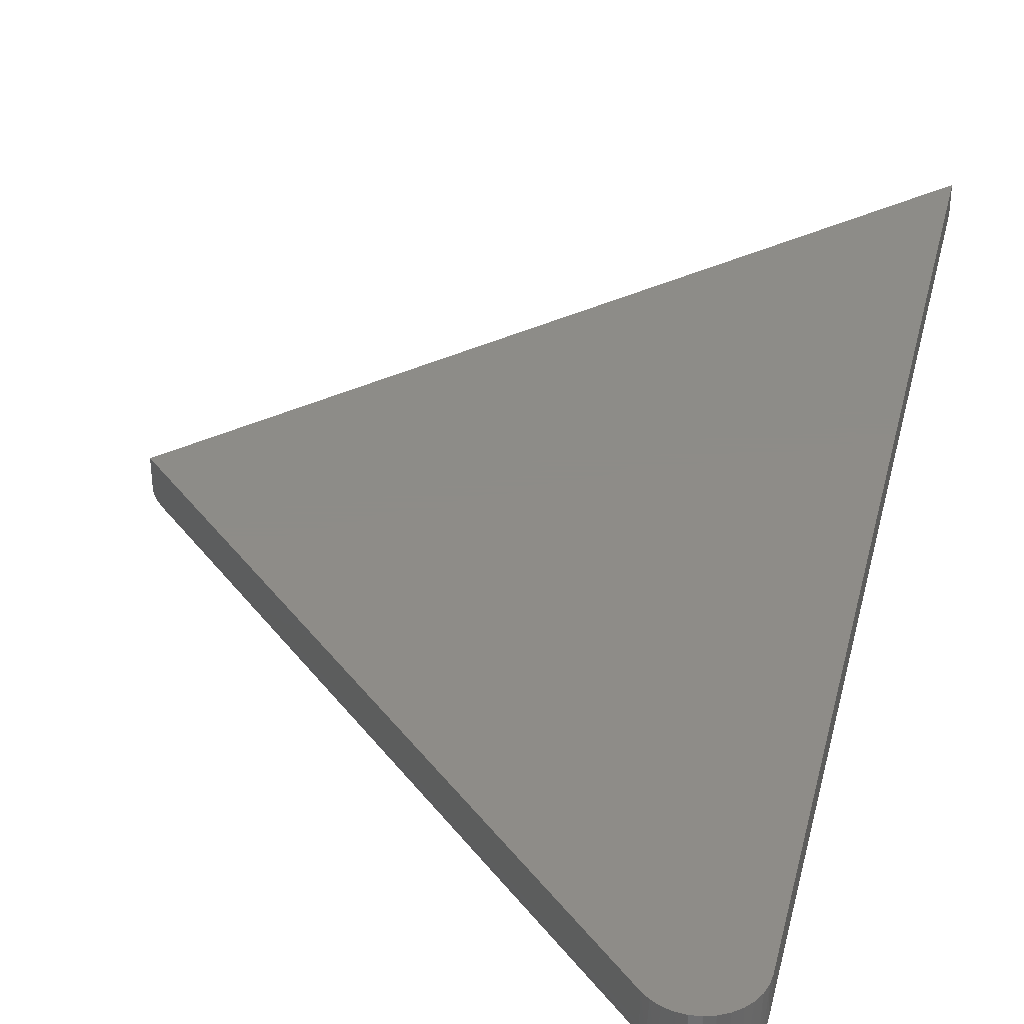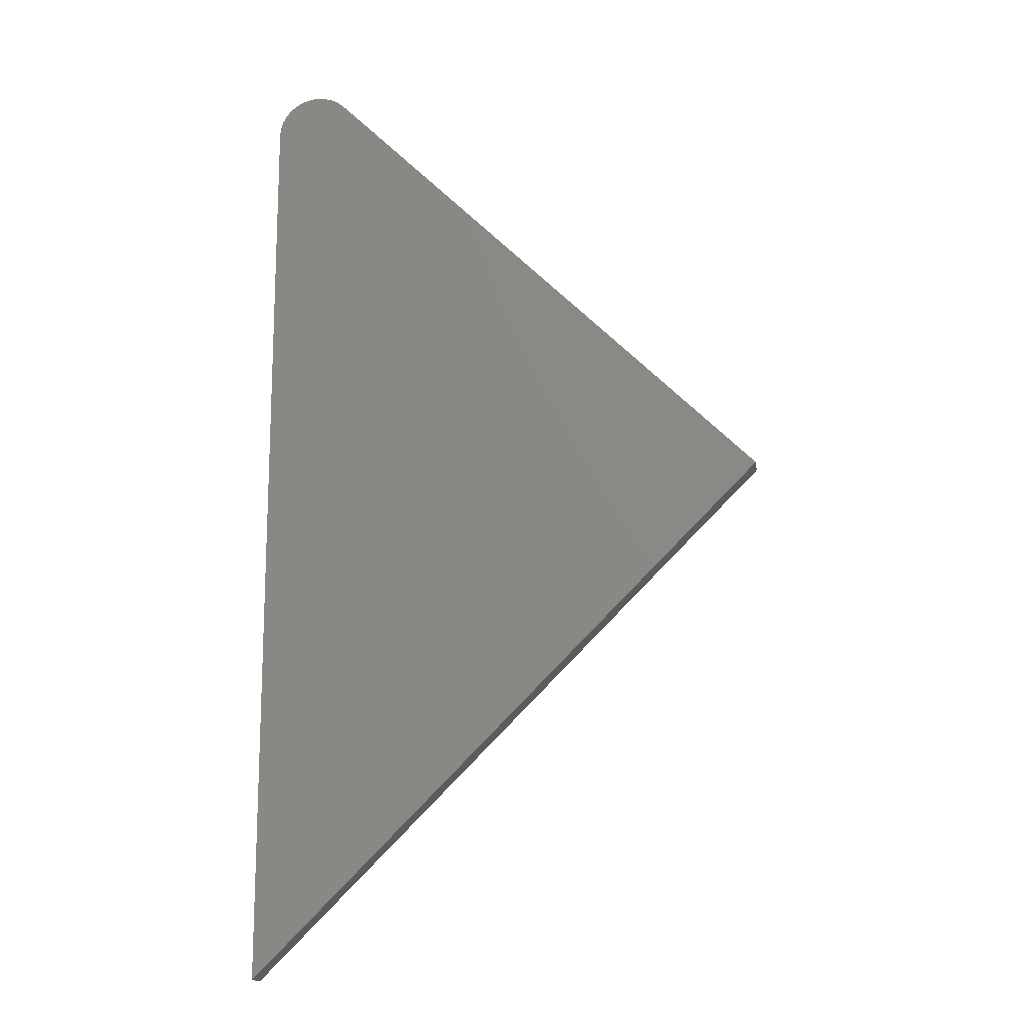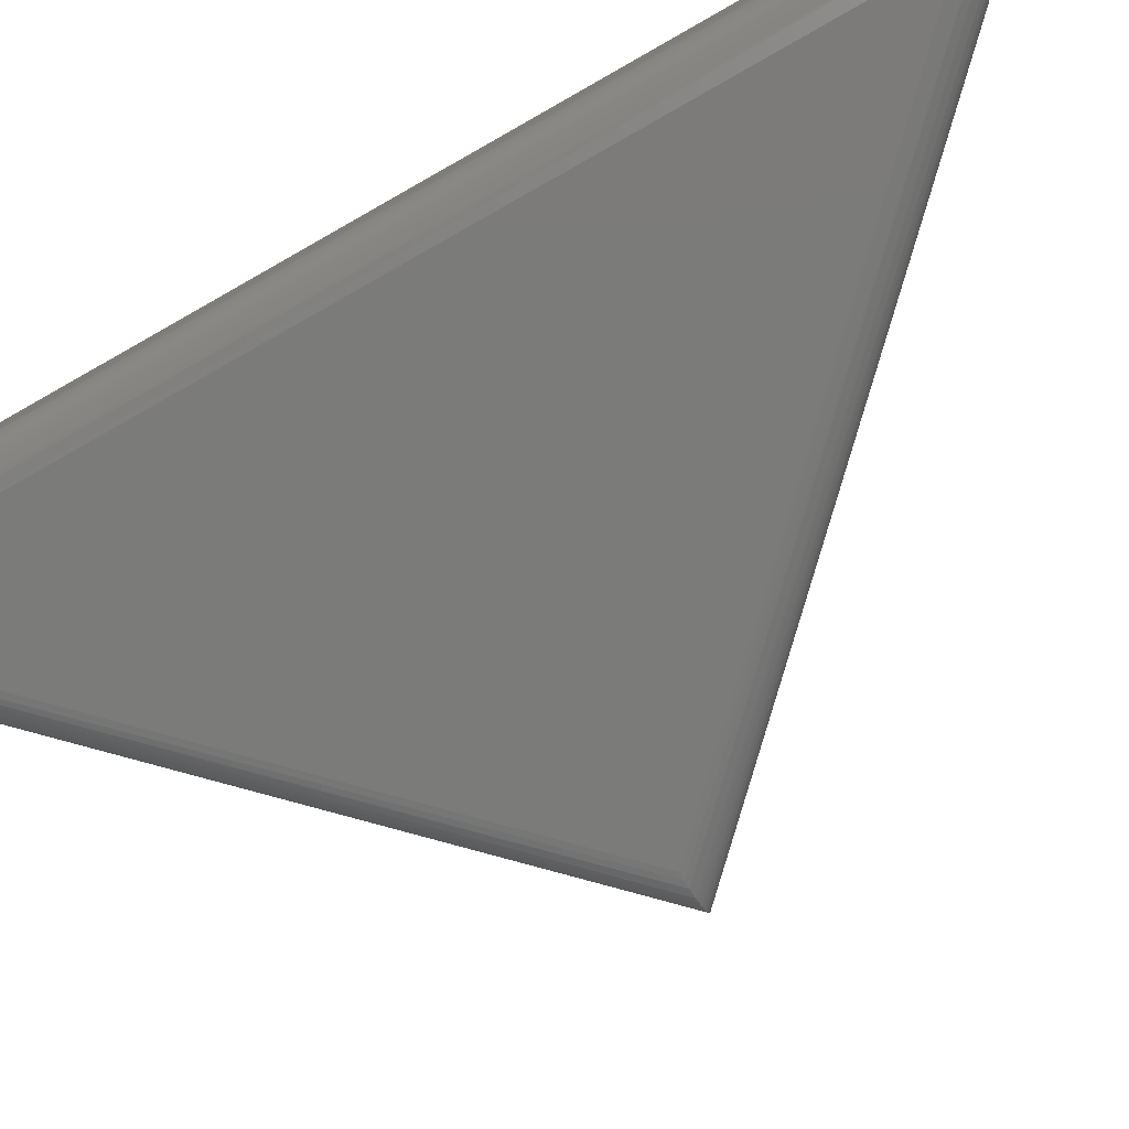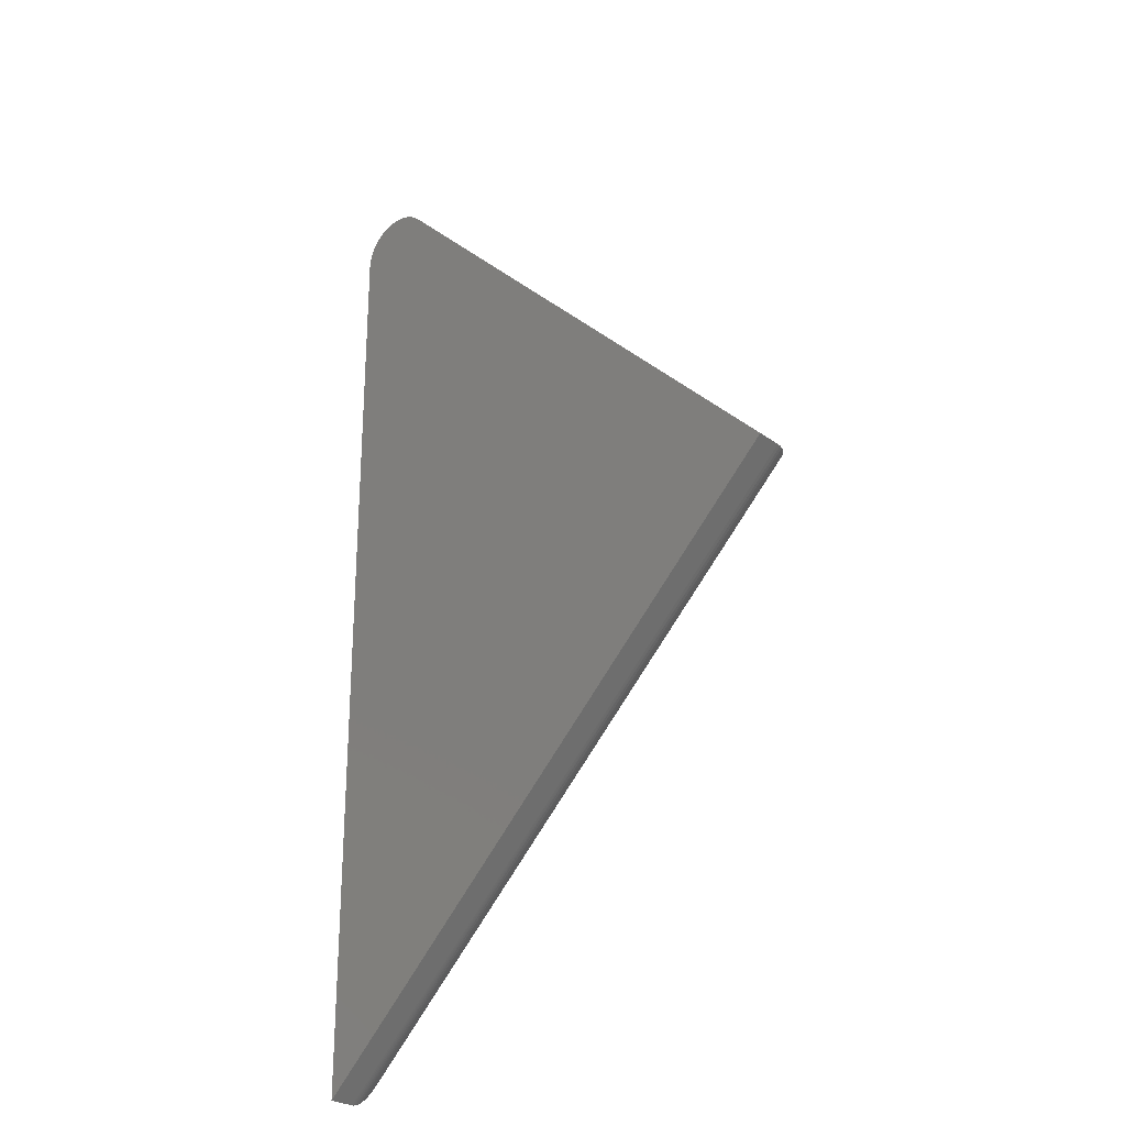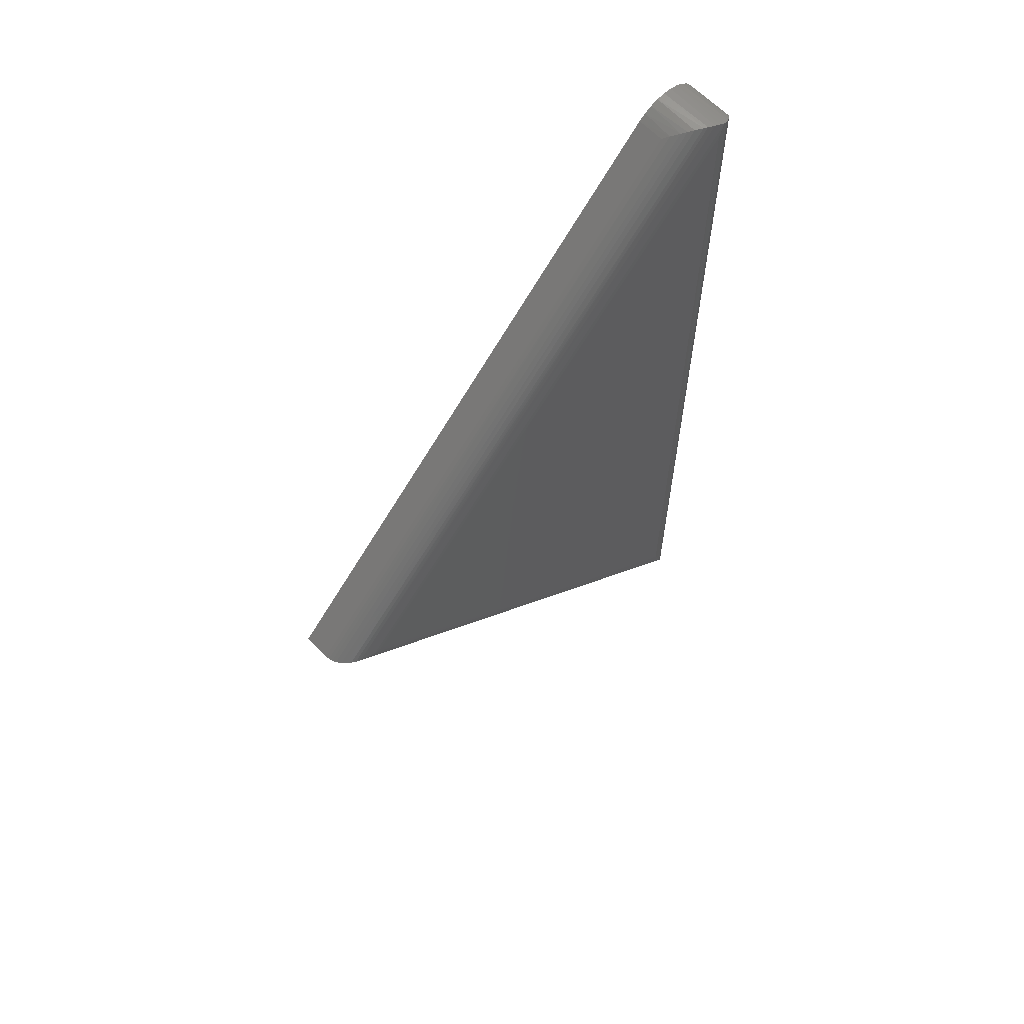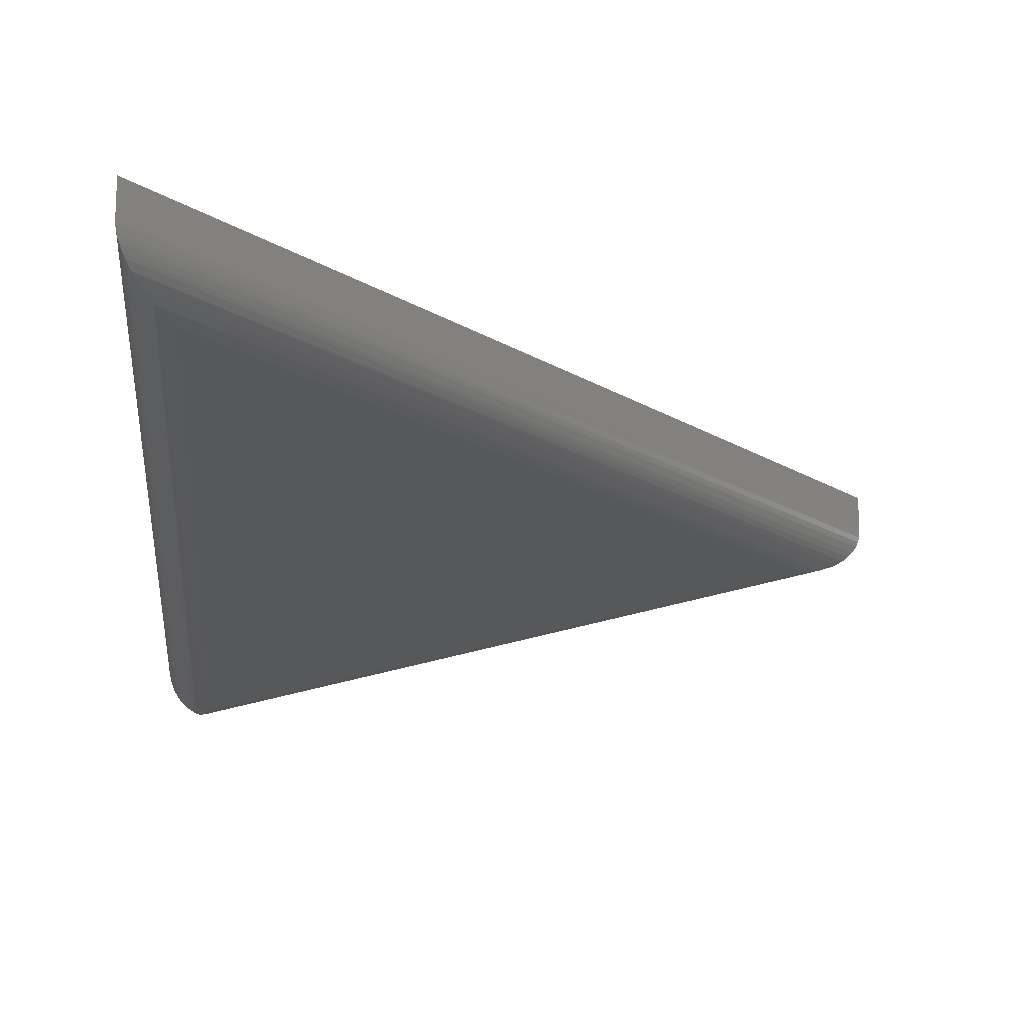
<metadata>
{"format":"stl","ext":"stl","renderer":"f3d","projection":"perspective","resolution":1024,"background":"white","views":[{"elev":36.7,"azim":-166.8,"up":"+Z"},{"elev":-15.3,"azim":8.7,"up":"+Y"},{"elev":-74.2,"azim":-60.3,"up":"+Z"},{"elev":-26.2,"azim":41.0,"up":"+Y"},{"elev":63.6,"azim":135.6,"up":"+Y"},{"elev":-18.7,"azim":-4.4,"up":"+Z"}]}
</metadata>
<code>
# stl→obj: 61 verts, 118 faces
v -0.7117 0.6589 0.0007952
v -0.7117 0.6589 0.08594
v -0.7044 0.6615 0.002653
v -0.7166 0.6567 0.001968
v -0.7241 0.652 0.004938
v -0.7225 0.6531 0.08594
v -0.7207 0.6543 0.003424
v -0.7309 0.6463 0.00911
v -0.7404 0.6346 0.01844
v -0.7396 0.6359 0.08594
v -0.7345 0.6426 0.01201
v -0.744 0.628 0.02393
v -0.75 0.6013 0.04688
v -0.7488 0.6135 0.08594
v -0.7493 0.6104 0.03906
v -0.75 0.6013 0.08594
v -0.6438 0.646 0.08594
v -0.6507 0.6518 0.03906
v -0.6533 0.6536 0.08594
v -0.6438 0.646 0.04688
v -0.6743 0.6624 0.01844
v -0.6758 0.6627 0.08594
v -0.6671 0.6604 0.02393
v -0.6841 0.6637 0.01201
v -0.6981 0.6629 0.004938
v -0.7001 0.6626 0.08594
v -0.6893 0.6638 0.00911
v -0.7453 0.6251 0.08594
v -0.7318 0.6454 0.08594
v -0.6879 0.6638 0.08594
v -0.6641 0.6593 0.08594
v -0.6603 0.6576 0.02969
v -0.7467 0.6213 0.02969
v -0.7466 -0.7419 0.02941
v -0.748 -0.7451 0.03328
v -0.7195 -0.6765 0.002967
v -0.7283 -0.6977 0.007344
v -0.737 -0.7186 0.01447
v -0.7417 -0.7301 0.02031
v -0.744 -0.7355 0.02389
v -0.7486 -0.7466 0.03541
v -0.7491 -0.7479 0.03791
v -0.7496 -0.749 0.04057
v -0.7499 -0.7498 0.04393
v -0.75 -0.75 0.04688
v -0.7031 0.6385 0
v -0.7031 -0.6368 0
v -0.05875 0.007544 0
v -0.04833 0.007603 0.0005764
v -0.03805 0.007653 0.002318
v -0.02446 0.007726 0.006681
v -0.018 0.00776 0.009785
v -0.01189 0.007792 0.01354
v -0.006277 0.007821 0.01798
v -0.001315 0.007846 0.0231
v 0.007895 0.007895 0.04688
v 0.007363 0.007892 0.04096
v 0.005859 0.007884 0.03538
v 0.003394 0.007871 0.02994
v -0.75 -0.75 0.08594
v 0.007895 0.007895 0.08594
f 1 2 3
f 1 4 2
f 5 6 7
f 5 8 6
f 9 10 11
f 9 12 10
f 13 14 15
f 13 16 14
f 17 18 19
f 17 20 18
f 21 22 23
f 21 24 22
f 25 26 27
f 25 3 26
f 12 28 10
f 10 29 11
f 11 29 8
f 8 29 6
f 6 2 7
f 4 7 2
f 2 26 3
f 26 30 27
f 24 27 30
f 30 22 24
f 22 31 23
f 32 23 31
f 32 31 19
f 32 19 18
f 33 15 14
f 33 14 28
f 33 28 12
f 33 34 35
f 33 12 34
f 4 36 7
f 11 8 37
f 37 38 11
f 12 39 40
f 12 40 34
f 5 7 36
f 5 36 37
f 5 37 8
f 9 11 38
f 9 38 39
f 9 39 12
f 15 33 35
f 15 35 41
f 15 41 42
f 15 42 43
f 15 43 44
f 15 44 45
f 15 45 13
f 46 47 36
f 46 36 4
f 46 4 1
f 48 1 49
f 48 46 1
f 1 50 49
f 1 3 50
f 51 27 52
f 52 27 24
f 52 24 53
f 54 23 55
f 20 56 57
f 18 20 57
f 18 57 58
f 18 58 59
f 32 18 59
f 32 59 55
f 32 55 23
f 21 23 54
f 21 54 53
f 21 53 24
f 25 27 51
f 25 51 50
f 25 50 3
f 16 13 60
f 60 13 45
f 61 56 17
f 17 56 20
f 26 22 30
f 22 26 2
f 22 2 31
f 31 2 6
f 31 6 19
f 19 6 29
f 17 19 29
f 17 29 10
f 17 10 28
f 17 28 14
f 17 14 16
f 17 16 60
f 17 60 61
f 56 44 57
f 56 45 44
f 47 49 36
f 47 48 49
f 36 49 50
f 36 50 51
f 36 51 37
f 37 51 52
f 37 52 38
f 38 52 53
f 38 53 54
f 38 54 39
f 39 54 55
f 39 55 40
f 40 55 59
f 40 59 34
f 35 34 59
f 59 58 35
f 35 58 41
f 41 58 57
f 42 41 57
f 42 57 43
f 44 43 57
f 46 48 47
f 60 45 61
f 61 45 56

</code>
